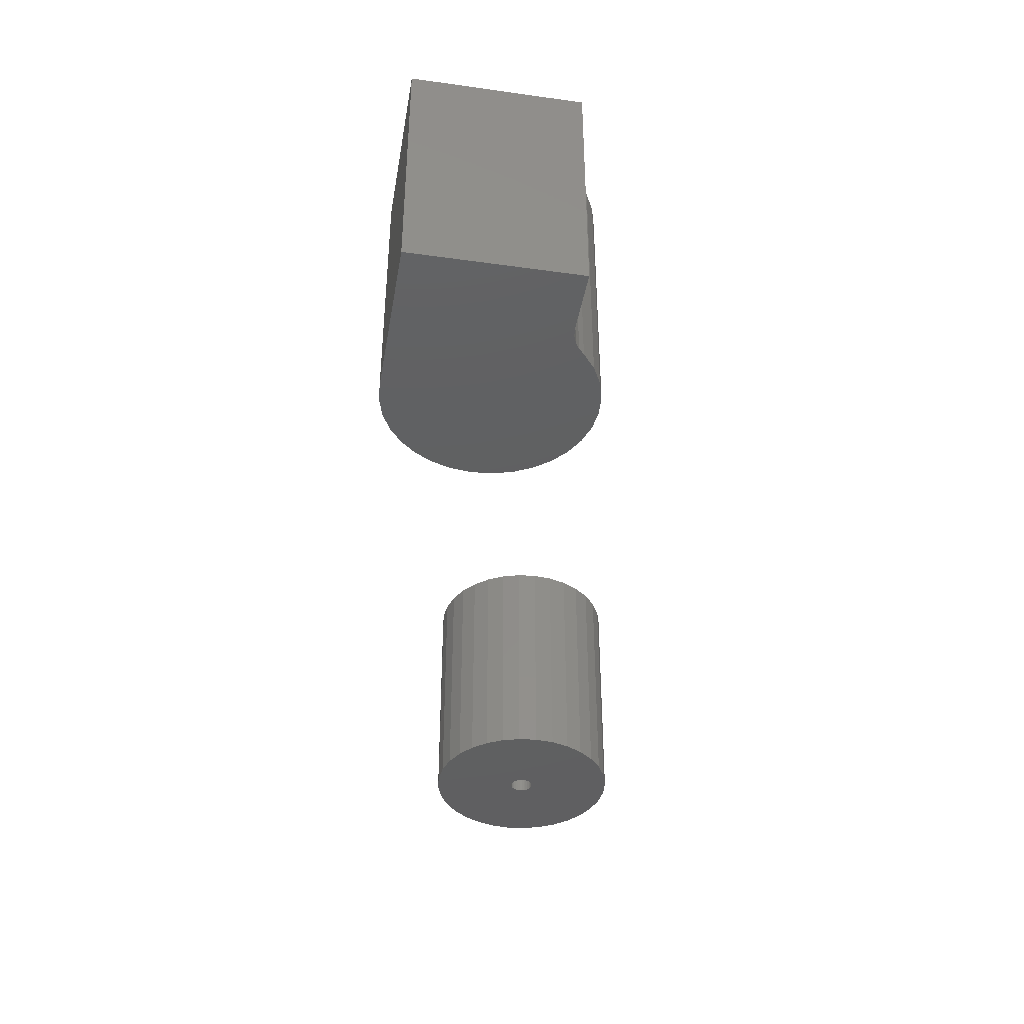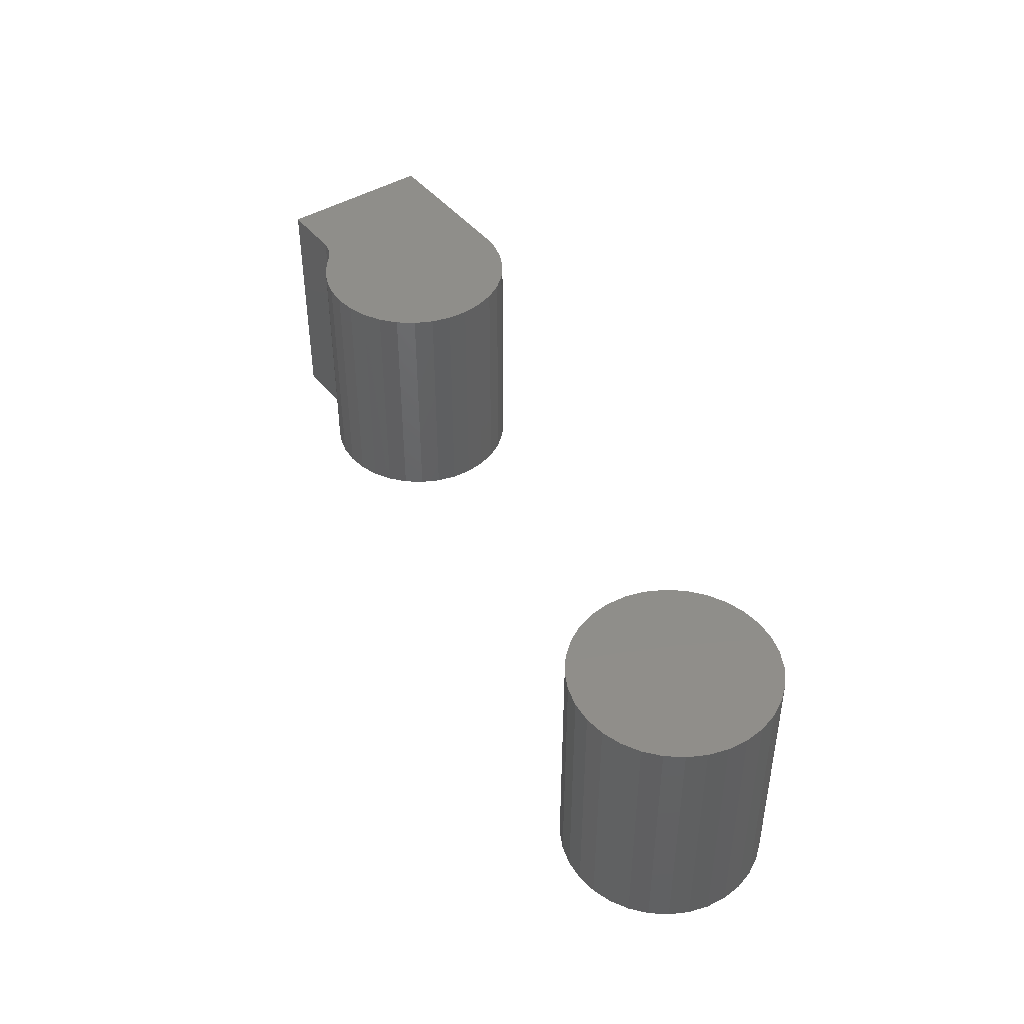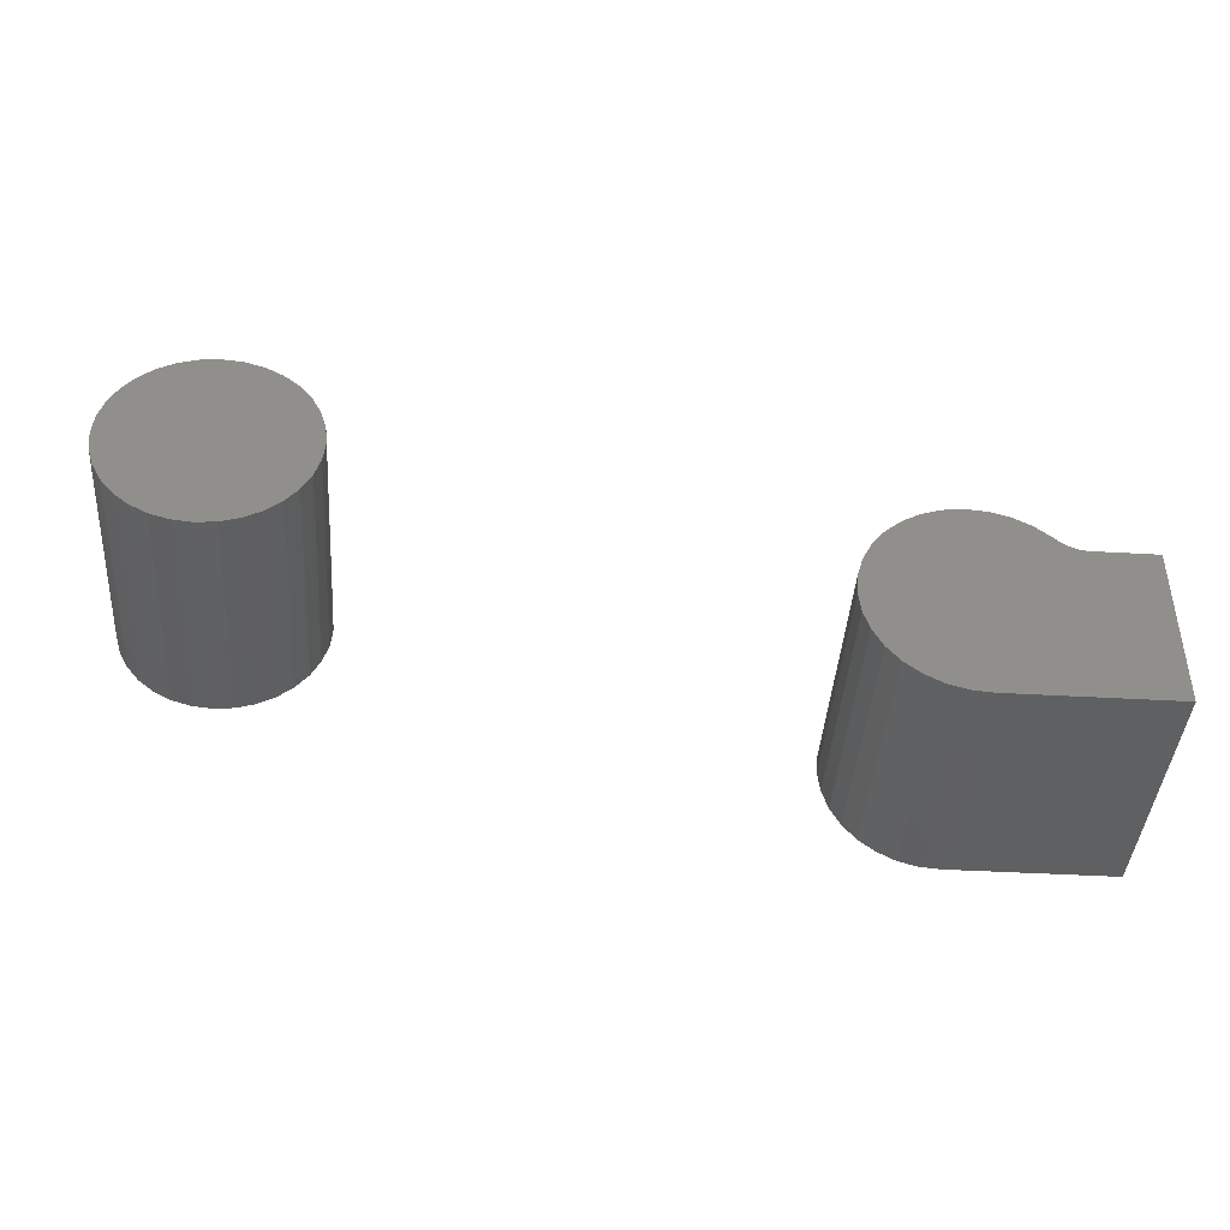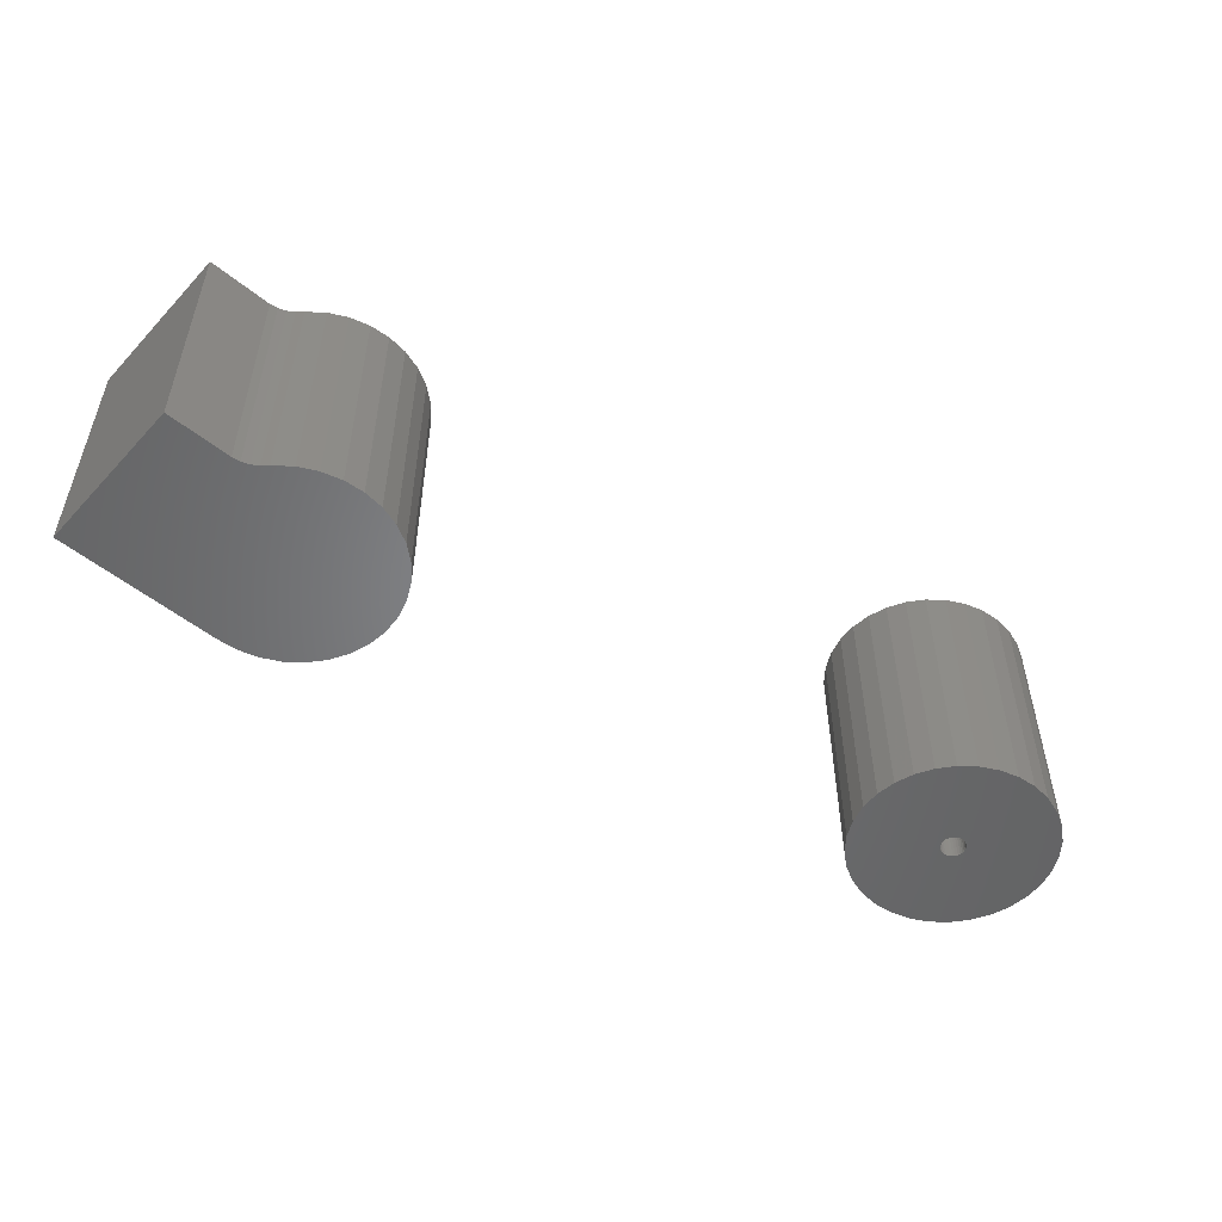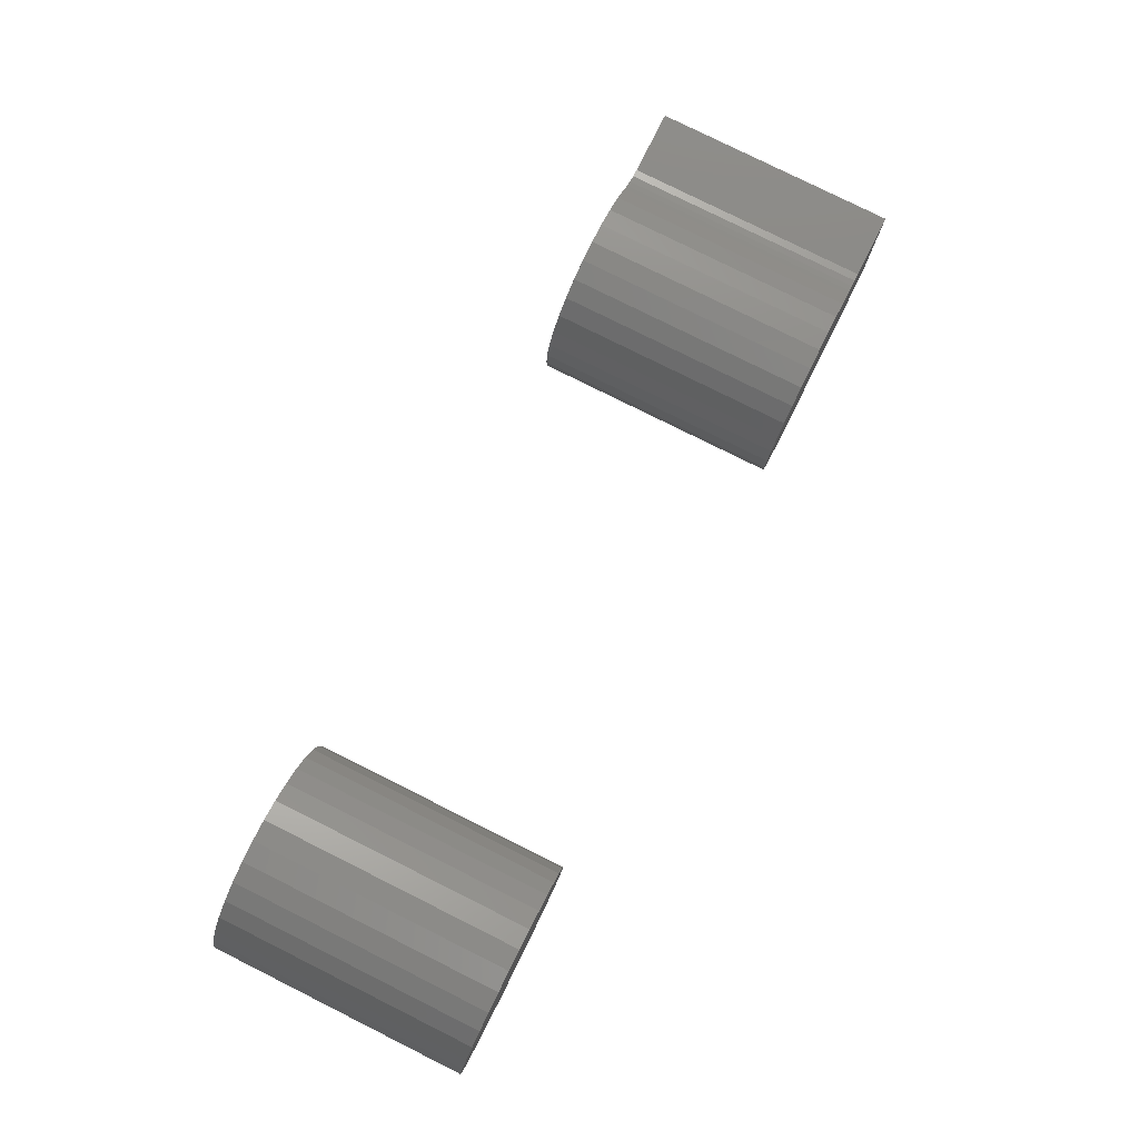
<metadata>
{"format":"stl","ext":"stl","renderer":"f3d","projection":"perspective","resolution":1024,"background":"white","views":[{"elev":-40.5,"azim":-99.7,"up":"+Y"},{"elev":44.0,"azim":54.5,"up":"+Y"},{"elev":-41.8,"azim":176.0,"up":"+Z"},{"elev":-51.9,"azim":-41.3,"up":"+Y"},{"elev":79.5,"azim":116.5,"up":"+Z"}]}
</metadata>
<code>
# stl→obj: 228 verts, 444 faces
v 0.06924 -0.1719 0.001809
v 0.006743 -0.1719 0.001809
v 0.006579 -0.1719 0.0001407
v -0.05205 -0.1719 -0.04843
v -0.0715 -0.1719 -0.01205
v -0.06745 -0.1719 -0.02538
v -0.06089 -0.1719 -0.03767
v 0.06383 -0.1719 -0.02538
v 0.06788 -0.1719 -0.01205
v 0.04843 -0.1719 -0.04843
v 0.05727 -0.1719 -0.03767
v -0.07286 -0.1719 0.001809
v -0.0102 -0.1719 0.0001407
v -0.01036 -0.1719 0.001809
v -0.0102 -0.1719 0.003478
v -0.0715 -0.1719 0.01567
v -0.009711 -0.1719 0.005082
v -0.00892 -0.1719 0.006561
v -0.007857 -0.1719 0.007857
v -0.006561 -0.1719 0.00892
v -0.005082 -0.1719 0.009711
v -0.003478 -0.1719 0.0102
v -0.001809 -0.1719 0.01036
v 0.06788 -0.1719 0.01567
v 0.06383 -0.1719 0.029
v 0.05727 -0.1719 0.04128
v 0.04843 -0.1719 0.05205
v 0.03767 -0.1719 0.06089
v 0.02538 -0.1719 0.06745
v 0.01205 -0.1719 0.0715
v -0.001809 -0.1719 0.07286
v -0.01567 -0.1719 0.0715
v -0.029 -0.1719 0.06745
v -0.04128 -0.1719 0.06089
v -0.05205 -0.1719 0.05205
v -0.06089 -0.1719 0.04128
v -0.06745 -0.1719 0.029
v -0.001809 -0.1719 -0.006743
v -0.04128 -0.1719 -0.05727
v -0.029 -0.1719 -0.06383
v -0.01567 -0.1719 -0.06788
v -0.001809 -0.1719 -0.06924
v 0.01205 -0.1719 -0.06788
v 0.02538 -0.1719 -0.06383
v 0.03767 -0.1719 -0.05727
v -0.003478 -0.1719 -0.006579
v -0.005082 -0.1719 -0.006092
v -0.006561 -0.1719 -0.005302
v -0.007857 -0.1719 -0.004238
v -0.00892 -0.1719 -0.002942
v -0.009711 -0.1719 -0.001464
v -0.0001407 -0.1719 0.0102
v 0.001464 -0.1719 0.009711
v 0.002942 -0.1719 0.00892
v 0.004238 -0.1719 0.007857
v 0.005302 -0.1719 0.006561
v 0.006092 -0.1719 0.005082
v 0.006579 -0.1719 0.003478
v 0.006092 -0.1719 -0.001464
v 0.005302 -0.1719 -0.002942
v 0.004238 -0.1719 -0.004238
v 0.002942 -0.1719 -0.005302
v 0.001464 -0.1719 -0.006092
v -0.0001407 -0.1719 -0.006579
v -0.001809 -0.0625 -0.006743
v -0.0001407 -0.0625 -0.006579
v 0.001464 -0.0625 -0.006092
v 0.002942 -0.0625 -0.005302
v 0.004238 -0.0625 -0.004238
v 0.005302 -0.0625 -0.002942
v 0.006092 -0.0625 -0.001464
v 0.006579 -0.0625 0.0001407
v 0.006743 -0.0625 0.001809
v -0.003478 -0.0625 -0.006579
v -0.005082 -0.0625 -0.006092
v -0.006561 -0.0625 -0.005302
v -0.007857 -0.0625 -0.004238
v -0.00892 -0.0625 -0.002942
v -0.009711 -0.0625 -0.001464
v -0.0102 -0.0625 0.0001407
v -0.01036 -0.0625 0.001809
v -0.001809 -0.0625 0.01036
v -0.003478 -0.0625 0.0102
v -0.005082 -0.0625 0.009711
v -0.006561 -0.0625 0.00892
v -0.007857 -0.0625 0.007857
v -0.00892 -0.0625 0.006561
v -0.009711 -0.0625 0.005082
v -0.0102 -0.0625 0.003478
v -0.0001407 -0.0625 0.0102
v 0.001464 -0.0625 0.009711
v 0.002942 -0.0625 0.00892
v 0.004238 -0.0625 0.007857
v 0.005302 -0.0625 0.006561
v 0.006092 -0.0625 0.005082
v 0.006579 -0.0625 0.003478
v -0.4688 -0.0625 -0.09177
v -0.4688 -0.1094 -0.09177
v -0.4797 -0.0625 -0.1015
v -0.4797 -0.1094 -0.1015
v -0.4921 -0.0625 -0.1094
v -0.4921 -0.1094 -0.1094
v -0.4527 -0.1094 -0.09825
v -0.4527 -0.1094 -0.1002
v -0.455 -0.1094 -0.09308
v -0.4532 -0.1094 -0.09639
v -0.4539 -0.1094 -0.09464
v -0.453 -0.1094 -0.102
v -0.4537 -0.1094 -0.1038
v -0.4564 -0.1094 -0.09175
v -0.4547 -0.1094 -0.1054
v -0.456 -0.1094 -0.1069
v -0.458 -0.1094 -0.09071
v -0.4575 -0.1094 -0.108
v -0.4598 -0.1094 -0.08999
v -0.463 -0.1094 -0.1094
v -0.4672 -0.1094 -0.09072
v -0.4654 -0.1094 -0.09
v -0.4635 -0.1094 -0.08963
v -0.4592 -0.1094 -0.1088
v -0.4611 -0.1094 -0.1093
v -0.4616 -0.1094 -0.08963
v -0.463 -0.0625 -0.1094
v -0.455 -0.0625 -0.09308
v -0.4527 -0.0625 -0.1002
v -0.4527 -0.0625 -0.09825
v -0.4532 -0.0625 -0.09639
v -0.4539 -0.0625 -0.09464
v -0.4537 -0.0625 -0.1038
v -0.453 -0.0625 -0.102
v -0.4564 -0.0625 -0.09175
v -0.4547 -0.0625 -0.1054
v -0.456 -0.0625 -0.1069
v -0.458 -0.0625 -0.09071
v -0.4575 -0.0625 -0.108
v -0.4598 -0.0625 -0.08999
v -0.4635 -0.0625 -0.08963
v -0.4654 -0.0625 -0.09
v -0.4672 -0.0625 -0.09072
v -0.4616 -0.0625 -0.08963
v -0.4611 -0.0625 -0.1093
v -0.4592 -0.0625 -0.1088
v -0.001809 7.333e-17 0.07286
v 0.01205 7.48e-17 0.0715
v -0.01567 7.172e-17 0.0715
v -0.029 7.001e-17 0.06745
v 0.02538 7.605e-17 0.06745
v -0.04128 6.829e-17 0.06089
v 0.03767 7.705e-17 0.06089
v -0.05205 6.66e-17 0.05205
v 0.04843 7.776e-17 0.05205
v -0.06089 6.502e-17 0.04128
v 0.05727 7.814e-17 0.04128
v 0.04843 7.218e-17 -0.04843
v -0.05205 6.102e-17 -0.04843
v 0.05727 7.376e-17 -0.03767
v -0.04128 6.173e-17 -0.05727
v 0.03767 7.049e-17 -0.05727
v -0.029 6.273e-17 -0.06383
v 0.02538 6.876e-17 -0.06383
v -0.01567 6.398e-17 -0.06788
v 0.01205 6.706e-17 -0.06788
v -0.001809 6.544e-17 -0.06924
v -0.06089 6.064e-17 -0.03767
v -0.06745 6.059e-17 -0.02538
v 0.06383 7.517e-17 -0.02538
v -0.0715 6.088e-17 -0.01205
v 0.06788 7.636e-17 -0.01205
v -0.07286 6.15e-17 0.001809
v 0.06924 7.728e-17 0.001809
v -0.0715 6.242e-17 0.01567
v 0.06788 7.79e-17 0.01567
v -0.06745 6.361e-17 0.029
v 0.06383 7.819e-17 0.029
v -0.4756 -0.1719 -0.02827
v -0.4474 -0.1719 -0.0287
v -0.4615 -0.1719 -0.02709
v -0.4893 -0.1719 -0.03219
v -0.4339 -0.1719 -0.03302
v -0.5019 -0.1719 -0.03869
v -0.4215 -0.1719 -0.0399
v -0.5781 -0.1719 -0.1719
v -0.4637 -0.1719 -0.1719
v -0.4495 -0.1719 -0.1707
v -0.513 -0.1719 -0.04753
v -0.5171 -0.1719 -0.05142
v -0.4106 -0.1719 -0.04906
v -0.5781 -0.1719 -0.0574
v -0.4359 -0.1719 -0.1668
v -0.4233 -0.1719 -0.1603
v -0.4121 -0.1719 -0.1514
v -0.403 -0.1719 -0.1406
v -0.3961 -0.1719 -0.1282
v -0.3918 -0.1719 -0.1147
v -0.3902 -0.1719 -0.1006
v -0.3914 -0.1719 -0.08642
v -0.3953 -0.1719 -0.07278
v -0.4018 -0.1719 -0.06017
v -0.5219 -0.1719 -0.05443
v -0.5272 -0.1719 -0.05645
v -0.5327 -0.1719 -0.0574
v -0.4615 1.802e-17 -0.02709
v -0.4474 1.949e-17 -0.0287
v -0.4756 1.638e-17 -0.02827
v -0.4893 1.465e-17 -0.03219
v -0.4339 2.075e-17 -0.03302
v -0.5019 1.289e-17 -0.03869
v -0.4215 2.175e-17 -0.0399
v -0.4495 1.138e-17 -0.1707
v -0.4637 1.271e-17 -0.1719
v -0.5781 0 -0.1719
v -0.513 1.116e-17 -0.04753
v -0.4106 2.244e-17 -0.04906
v -0.5171 1.458e-17 -0.05142
v -0.5781 6.355e-18 -0.0574
v -0.4018 2.281e-17 -0.06017
v -0.3953 2.283e-17 -0.07278
v -0.3914 2.251e-17 -0.08642
v -0.3902 2.185e-17 -0.1006
v -0.3918 2.089e-17 -0.1147
v -0.3961 1.966e-17 -0.1282
v -0.403 1.821e-17 -0.1406
v -0.4121 1.659e-17 -0.1514
v -0.4233 1.487e-17 -0.1603
v -0.4359 1.311e-17 -0.1668
v -0.5327 1.251e-17 -0.0574
v -0.5272 1.318e-17 -0.05645
v -0.5219 1.388e-17 -0.05443
f 1 2 3
f 4 5 6
f 4 6 7
f 8 9 10
f 10 11 8
f 12 5 13
f 12 13 14
f 12 14 15
f 16 12 15
f 16 15 17
f 16 17 18
f 16 18 19
f 16 19 20
f 16 20 21
f 16 21 22
f 16 22 23
f 23 24 25
f 23 25 26
f 23 26 27
f 23 27 28
f 23 28 29
f 23 29 30
f 23 30 31
f 23 31 32
f 23 32 33
f 23 33 34
f 23 34 35
f 23 35 36
f 23 36 37
f 23 37 16
f 38 5 4
f 38 4 39
f 38 39 40
f 38 40 41
f 38 41 42
f 38 42 43
f 38 43 44
f 38 44 45
f 38 45 10
f 38 10 9
f 5 38 46
f 5 46 47
f 5 47 48
f 5 48 49
f 5 49 50
f 5 50 51
f 5 51 13
f 24 23 52
f 24 52 53
f 24 53 54
f 24 54 55
f 24 55 56
f 24 56 57
f 24 57 58
f 24 58 2
f 24 2 1
f 9 1 3
f 9 3 59
f 9 59 60
f 9 60 61
f 9 61 62
f 9 62 63
f 9 63 64
f 9 64 38
f 65 64 66
f 66 64 63
f 66 63 67
f 67 63 62
f 67 62 68
f 68 62 61
f 68 61 69
f 69 61 60
f 69 60 70
f 70 60 59
f 70 59 71
f 71 59 3
f 71 3 72
f 72 3 2
f 72 2 73
f 64 65 38
f 38 65 74
f 38 74 46
f 46 74 75
f 46 75 47
f 47 75 76
f 47 76 48
f 48 76 77
f 48 77 49
f 49 77 78
f 49 78 50
f 50 78 79
f 50 79 51
f 51 79 80
f 51 80 13
f 13 80 81
f 13 81 14
f 82 22 83
f 83 22 21
f 83 21 84
f 84 21 20
f 84 20 85
f 85 20 19
f 85 19 86
f 86 19 18
f 86 18 87
f 87 18 17
f 87 17 88
f 88 17 15
f 88 15 89
f 89 15 14
f 89 14 81
f 22 82 23
f 23 82 90
f 23 90 52
f 52 90 91
f 52 91 53
f 53 91 92
f 53 92 54
f 54 92 93
f 54 93 55
f 55 93 94
f 55 94 56
f 56 94 95
f 56 95 57
f 57 95 96
f 57 96 58
f 58 96 73
f 58 73 2
f 87 88 94
f 94 88 95
f 88 89 95
f 95 89 96
f 81 96 89
f 80 79 72
f 72 79 71
f 79 78 71
f 71 78 70
f 78 77 70
f 70 77 69
f 77 76 69
f 69 76 75
f 73 96 81
f 73 81 80
f 73 80 72
f 93 92 91
f 93 91 90
f 93 90 82
f 93 82 83
f 93 83 84
f 93 84 85
f 93 85 86
f 93 86 87
f 93 87 94
f 68 69 75
f 68 75 74
f 68 74 65
f 68 65 66
f 68 66 67
f 97 98 99
f 99 98 100
f 99 100 101
f 101 100 102
f 103 104 105
f 106 103 105
f 107 106 105
f 108 109 104
f 109 105 104
f 109 110 105
f 109 111 110
f 112 110 111
f 112 113 110
f 114 113 112
f 114 115 113
f 116 102 100
f 116 100 98
f 116 98 117
f 116 117 118
f 116 118 119
f 114 120 115
f 115 120 121
f 115 121 122
f 122 121 116
f 122 116 119
f 101 102 123
f 123 102 116
f 124 125 126
f 124 126 127
f 124 127 128
f 125 129 130
f 125 124 129
f 124 131 129
f 131 132 129
f 132 131 133
f 131 134 133
f 133 134 135
f 134 136 135
f 123 137 138
f 123 138 139
f 123 139 97
f 123 97 99
f 123 99 101
f 137 123 140
f 140 123 141
f 140 141 136
f 136 141 142
f 136 142 135
f 127 107 128
f 128 107 105
f 128 105 124
f 124 105 110
f 124 110 131
f 131 110 113
f 131 113 134
f 134 113 115
f 134 115 136
f 136 115 122
f 136 122 140
f 140 122 119
f 140 119 137
f 137 119 118
f 137 118 138
f 138 118 117
f 138 117 139
f 139 117 98
f 139 98 97
f 107 127 106
f 106 127 126
f 106 126 103
f 103 126 125
f 103 125 104
f 104 125 130
f 104 130 108
f 108 130 129
f 108 129 109
f 109 129 132
f 109 132 111
f 111 132 133
f 111 133 112
f 112 133 135
f 112 135 114
f 114 135 142
f 114 142 120
f 120 142 141
f 120 141 121
f 121 141 123
f 121 123 116
f 143 144 145
f 146 145 144
f 147 146 144
f 148 146 147
f 149 148 147
f 150 148 149
f 151 150 149
f 152 150 151
f 153 152 151
f 154 155 156
f 157 155 154
f 158 157 154
f 159 157 158
f 160 159 158
f 161 159 160
f 162 161 160
f 163 161 162
f 155 164 156
f 156 164 165
f 156 165 166
f 166 165 167
f 166 167 168
f 168 167 169
f 168 169 170
f 170 169 171
f 170 171 172
f 172 171 173
f 172 173 174
f 174 173 152
f 174 152 153
f 170 1 168
f 168 1 9
f 168 9 166
f 166 9 8
f 166 8 156
f 156 8 11
f 156 11 154
f 154 11 10
f 154 10 158
f 158 10 45
f 158 45 160
f 160 45 44
f 160 44 162
f 162 44 43
f 162 43 163
f 163 43 42
f 163 42 161
f 161 42 41
f 161 41 159
f 159 41 40
f 159 40 157
f 157 40 39
f 157 39 155
f 155 39 4
f 155 4 164
f 164 4 7
f 164 7 165
f 165 7 6
f 165 6 167
f 167 6 5
f 167 5 169
f 169 5 12
f 169 12 171
f 171 12 16
f 171 16 173
f 173 16 37
f 173 37 152
f 152 37 36
f 152 36 150
f 150 36 35
f 150 35 148
f 148 35 34
f 148 34 146
f 146 34 33
f 146 33 145
f 145 33 32
f 145 32 143
f 143 32 31
f 143 31 144
f 144 31 30
f 144 30 147
f 147 30 29
f 147 29 149
f 149 29 28
f 149 28 151
f 151 28 27
f 151 27 153
f 153 27 26
f 153 26 174
f 174 26 25
f 174 25 172
f 172 25 24
f 172 24 170
f 170 24 1
f 175 176 177
f 176 175 178
f 176 178 179
f 179 178 180
f 179 180 181
f 182 183 184
f 185 186 187
f 185 187 181
f 185 181 180
f 188 182 184
f 188 184 189
f 188 189 190
f 188 190 191
f 188 191 192
f 188 192 193
f 188 193 194
f 188 194 195
f 188 195 196
f 188 196 197
f 188 197 198
f 198 187 186
f 198 186 199
f 198 199 200
f 198 200 201
f 198 201 188
f 202 203 204
f 205 204 203
f 206 205 203
f 207 205 206
f 208 207 206
f 209 210 211
f 212 207 208
f 212 208 213
f 212 213 214
f 215 216 217
f 215 217 218
f 215 218 219
f 215 219 220
f 215 220 221
f 215 221 222
f 215 222 223
f 215 223 224
f 215 224 225
f 215 225 209
f 215 209 211
f 216 215 226
f 216 226 227
f 216 227 228
f 216 228 214
f 216 214 213
f 215 211 188
f 188 211 182
f 226 215 201
f 201 215 188
f 228 186 214
f 214 186 185
f 214 185 212
f 186 228 199
f 199 228 227
f 199 227 200
f 200 227 226
f 200 226 201
f 212 185 207
f 207 185 180
f 207 180 205
f 205 180 178
f 205 178 204
f 204 178 175
f 204 175 202
f 202 175 177
f 202 177 203
f 203 177 176
f 203 176 206
f 206 176 179
f 206 179 208
f 208 179 181
f 208 181 213
f 213 181 187
f 213 187 216
f 216 187 198
f 216 198 217
f 217 198 197
f 217 197 218
f 218 197 196
f 218 196 219
f 219 196 195
f 219 195 220
f 220 195 194
f 220 194 221
f 221 194 193
f 221 193 222
f 222 193 192
f 222 192 223
f 223 192 191
f 223 191 224
f 224 191 190
f 224 190 225
f 225 190 189
f 225 189 209
f 209 189 184
f 209 184 210
f 210 184 183
f 211 210 182
f 182 210 183

</code>
